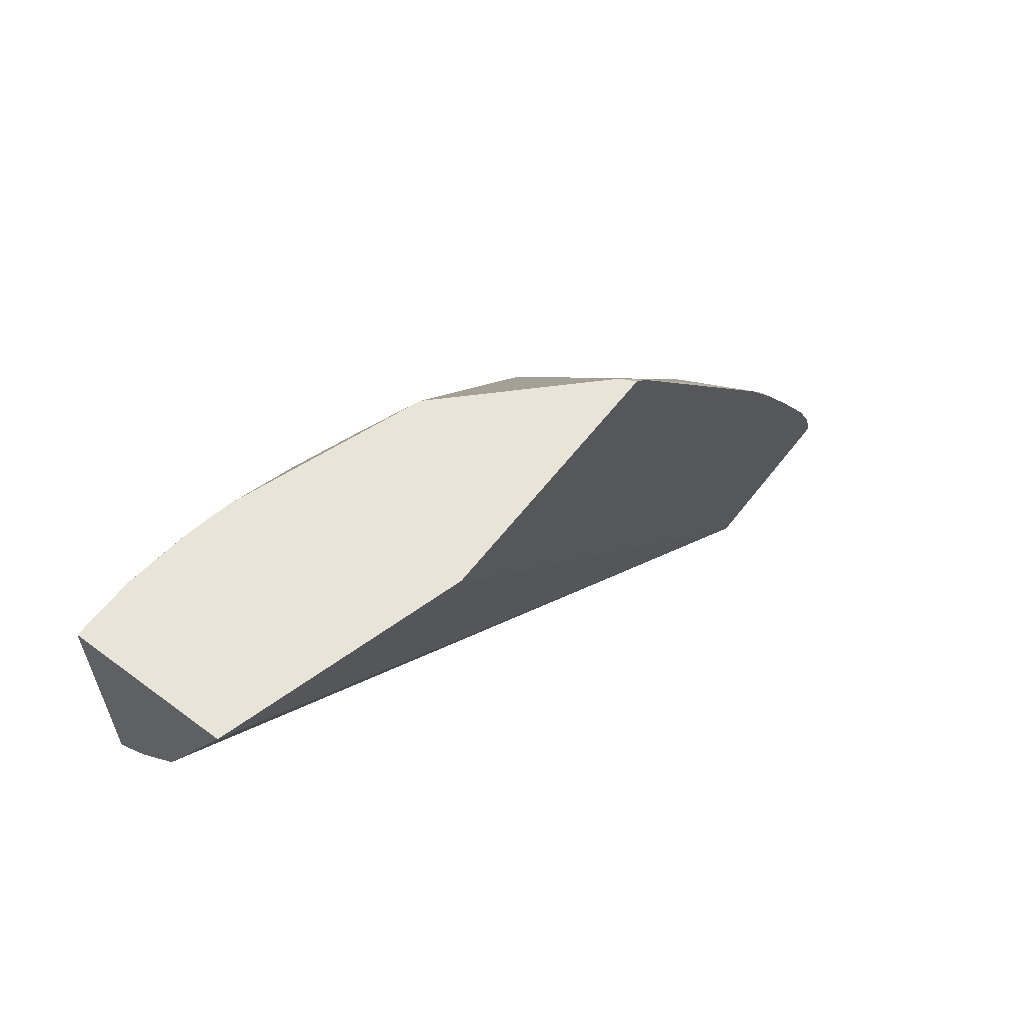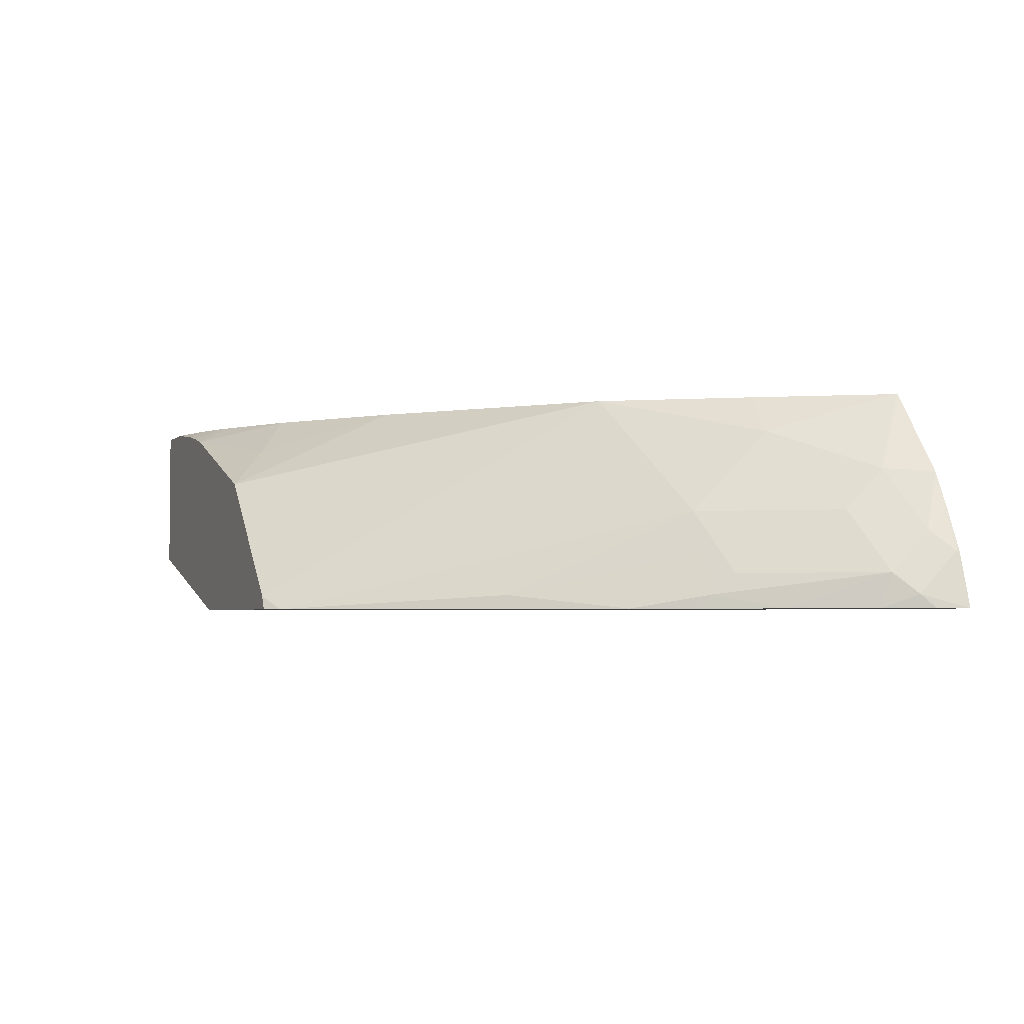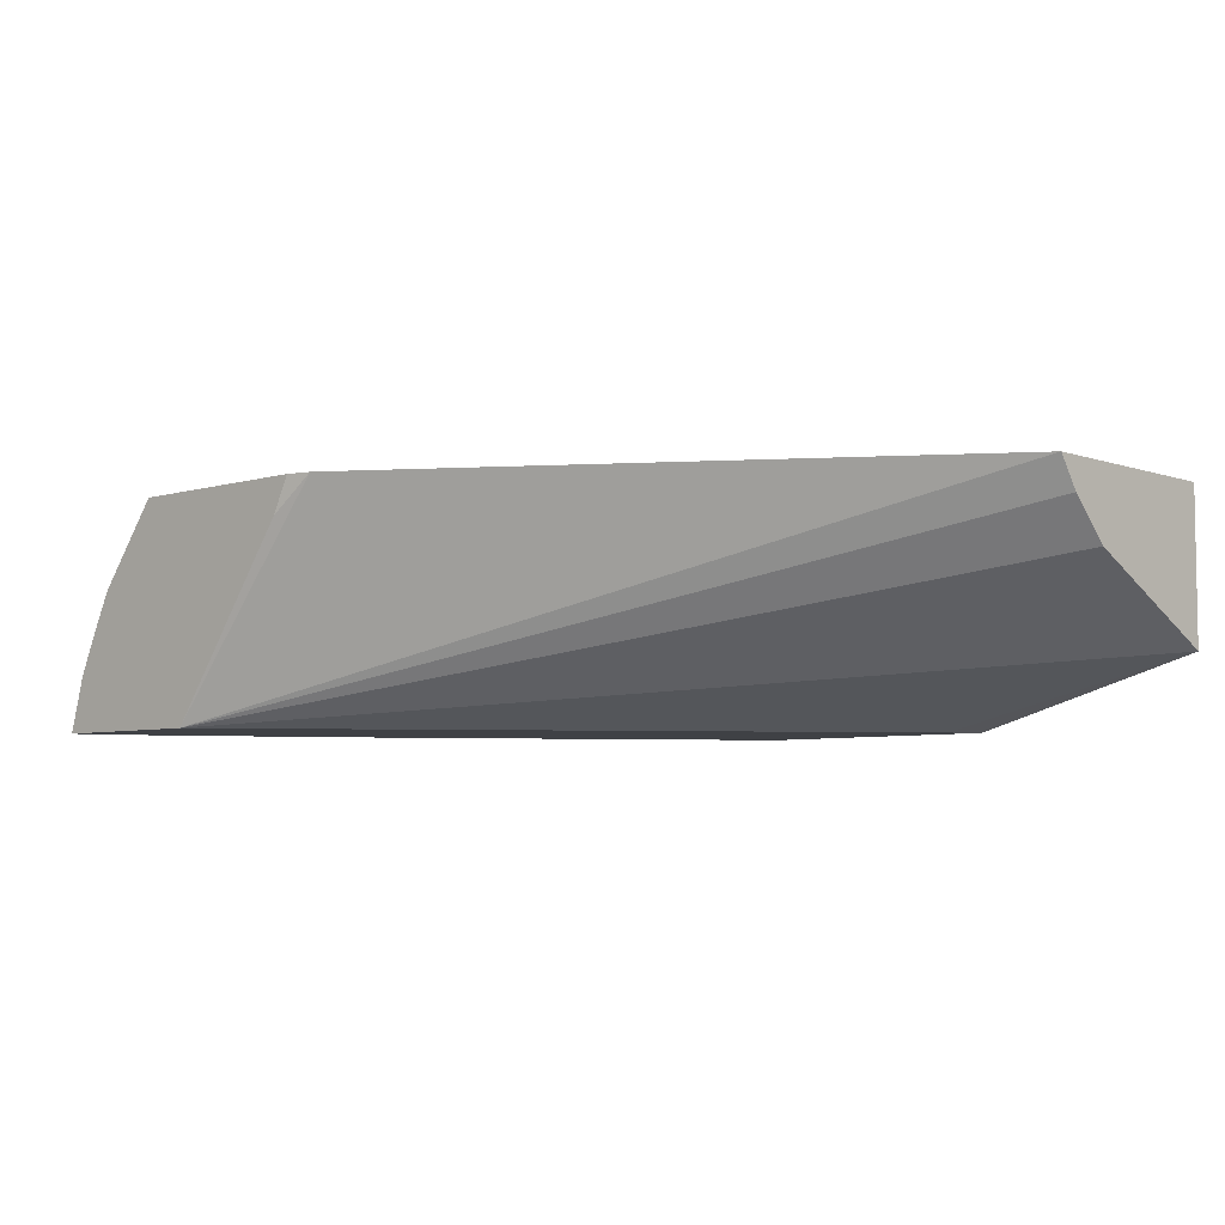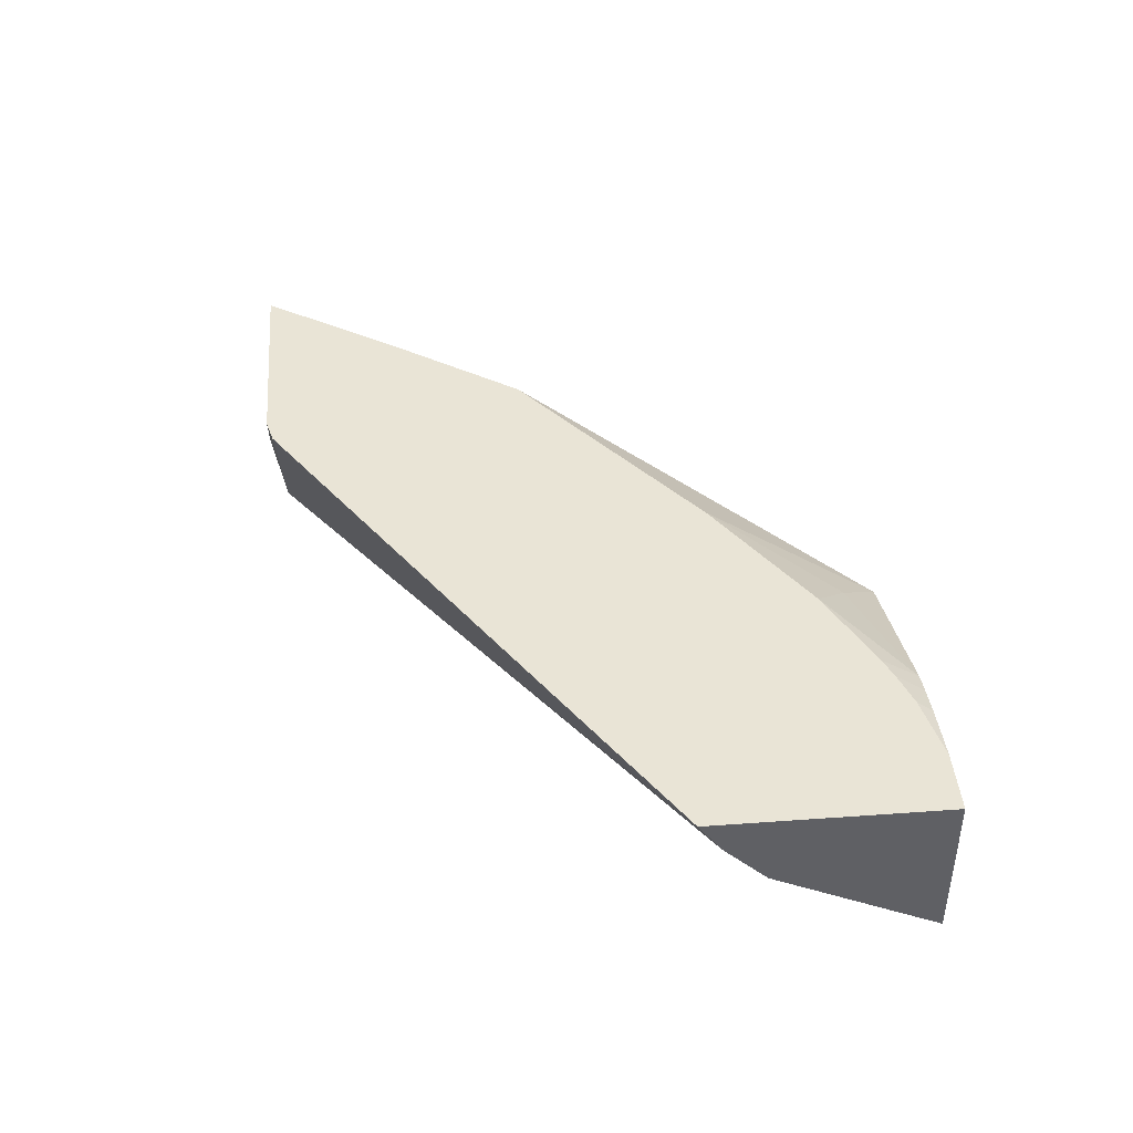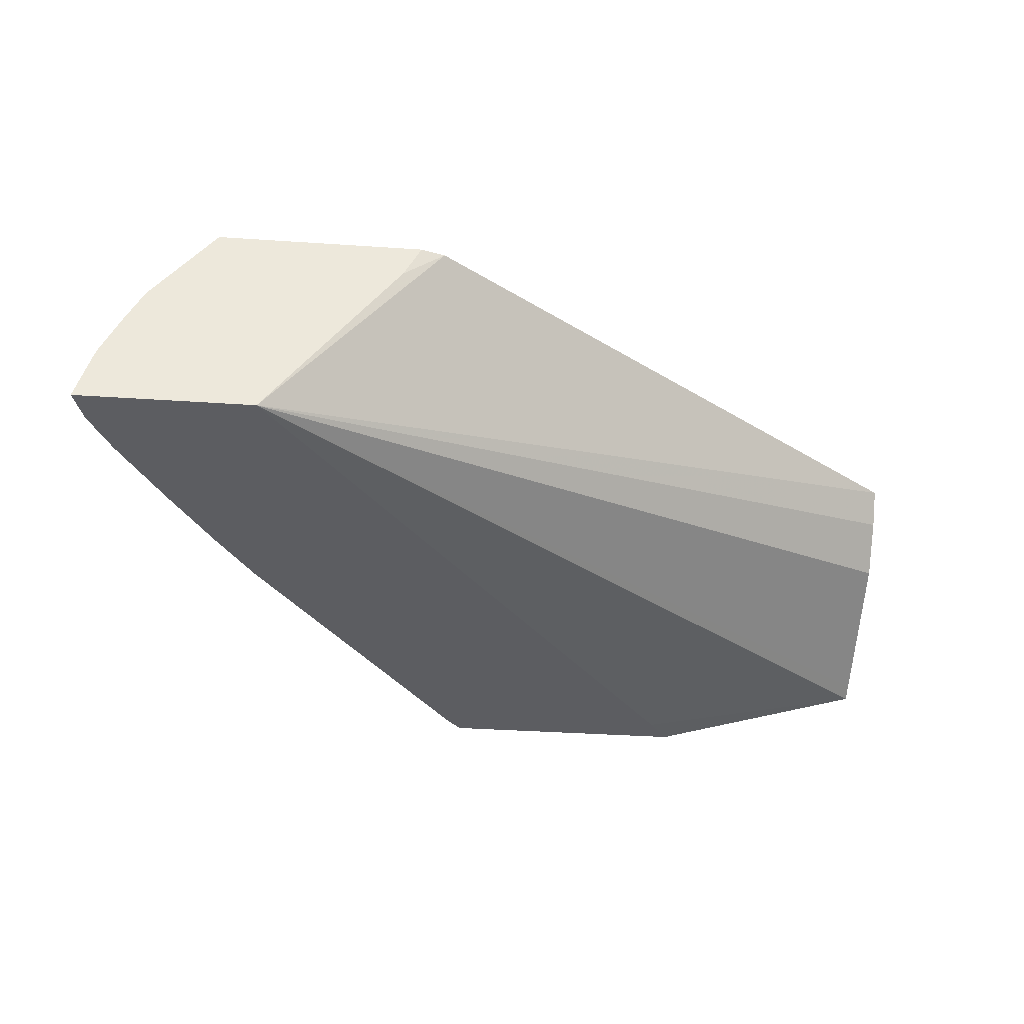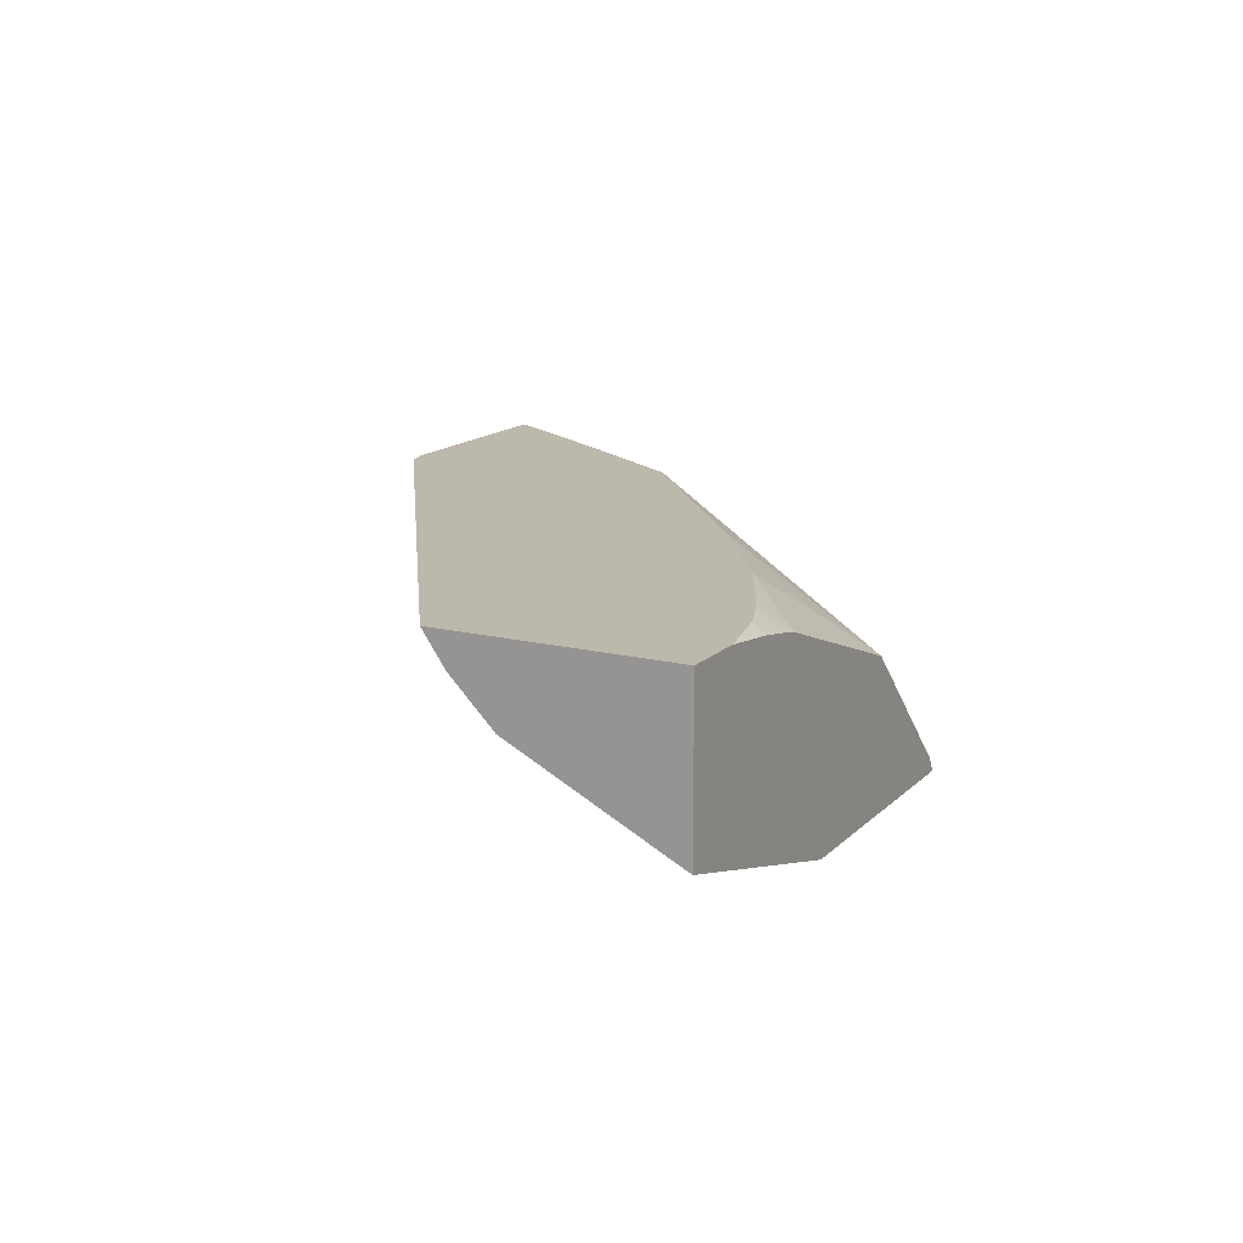
<metadata>
{"format":"obj","ext":"obj","renderer":"f3d","projection":"perspective","resolution":1024,"background":"white","views":[{"elev":60.0,"azim":127.4,"up":"+Y"},{"elev":-3.3,"azim":-112.0,"up":"+Z"},{"elev":-5.6,"azim":43.0,"up":"+Z"},{"elev":42.5,"azim":85.1,"up":"+Z"},{"elev":-36.8,"azim":-5.0,"up":"+Z"},{"elev":14.9,"azim":118.1,"up":"+Z"}]}
</metadata>
<code>
v 0.002278 0.129 0.2864
v 0.002278 0.02258 0.2864
v 0.002278 0.129 0.2135
v -0.0267 0.129 0.2864
v 0.002278 0.03308 0.2713
v -0.2539 -0.1474 0.2864
v -0.337 -0.1504 0.182
v -0.1175 0.1158 0.182
v -0.1077 0.129 0.182
v 0.002278 0.1214 0.2173
v -0.05456 0.129 0.283
v -0.05658 0.1221 0.2864
v 0.002278 0.05294 0.2515
v -0.2653 -0.1504 0.2864
v -0.2695 -0.1504 0.2779
v -0.2737 -0.1504 0.2695
v -0.42 -0.1504 0.182
v 0.002278 0.07484 0.2405
v 0.002278 0.06182 0.247
v -0.2268 0.129 0.182
v -0.06836 0.129 0.2805
v -0.07245 0.1164 0.2864
v -0.3634 -0.1504 0.2864
v -0.4127 -0.1504 0.207
v -0.412 -0.1489 0.2085
v -0.412 -0.129 0.1886
v -0.4153 -0.1357 0.182
v -0.2332 0.1224 0.182
v -0.2235 0.129 0.1885
v -0.0794 0.129 0.278
v -0.08213 0.1122 0.2864
v -0.3634 -0.1504 0.2864
v -0.394 -0.1504 0.2467
v -0.4116 -0.1504 0.21
v -0.4024 -0.1504 0.2298
v -0.4045 -0.139 0.2184
v -0.4109 -0.1268 0.182
v -0.4045 -0.1191 0.1986
v -0.4038 -0.1136 0.182
v -0.3408 -0.01653 0.182
v -0.3028 0.02977 0.1886
v -0.3424 -0.04962 0.2283
v -0.2821 -0.02826 0.2864
v -0.263 0.009918 0.268
v -0.2432 0.04963 0.2482
v -0.2035 0.1092 0.2283
v -0.2035 0.129 0.2086
v -0.1218 0.09234 0.2864
v -0.1638 0.129 0.2482
v -0.144 0.1092 0.268
v -0.3616 -0.1474 0.2864
v -0.3424 -0.08933 0.268
v -0.3822 -0.129 0.2482
v -0.3921 -0.1489 0.2482
v -0.3822 -0.1092 0.2283
v -0.3648 -0.05954 0.1986
v -0.3623 -0.04962 0.1886
v -0.3805 -0.07609 0.182
v -0.359 -0.043 0.182
v -0.3524 -0.04962 0.2085
v -0.3249 -0.09083 0.2864
v -0.1829 0.05113 0.2864
v -0.164 0.129 0.2481
v -0.1836 0.129 0.2284
f 28 42 29
f 29 42 43
f 29 43 44
f 29 44 45
f 29 45 46
f 30 49 50
f 30 48 31
f 30 50 48
f 32 51 52
f 28 41 42
f 32 52 53
f 29 46 47
f 28 40 41
f 22 30 31
f 26 38 39
f 26 37 27
f 25 38 26
f 25 36 38
f 25 35 36
f 25 34 35
f 24 34 25
f 23 32 33
f 21 30 22
f 20 28 29
f 17 26 27
f 17 25 26
f 32 53 54
f 26 39 37
f 32 54 33
f 43 63 44
f 33 53 36
f 57 59 58
f 56 60 57
f 51 61 52
f 49 62 50
f 48 50 62
f 46 64 47
f 46 63 64
f 44 46 45
f 44 63 46
f 43 49 63
f 43 62 49
f 43 52 61
f 42 52 43
f 33 54 53
f 42 53 52
f 42 60 56
f 41 60 42
f 41 57 60
f 40 57 41
f 40 59 57
f 38 58 39
f 38 57 58
f 38 56 57
f 38 42 56
f 38 55 42
f 36 55 38
f 36 53 55
f 33 36 35
f 42 55 53
f 12 21 22
f 17 24 25
f 7 19 13
f 1 23 14
f 1 32 23
f 1 51 32
f 1 61 51
f 1 43 61
f 1 62 43
f 1 48 62
f 1 31 48
f 1 22 31
f 1 12 22
f 1 4 12
f 1 11 4
f 1 21 11
f 1 14 6
f 1 30 21
f 1 63 49
f 1 64 63
f 1 47 64
f 1 29 47
f 1 20 29
f 1 9 20
f 1 3 9
f 1 10 3
f 1 18 10
f 1 13 19
f 1 5 13
f 1 2 5
f 11 21 12
f 1 49 30
f 1 6 2
f 1 19 18
f 2 7 5
f 2 6 7
f 7 18 19
f 7 10 18
f 7 20 9
f 7 28 20
f 7 40 28
f 7 59 40
f 7 58 59
f 7 39 58
f 7 37 39
f 7 27 37
f 7 17 27
f 7 24 17
f 7 34 24
f 7 9 8
f 7 33 35
f 7 35 34
f 3 10 7
f 4 11 12
f 5 7 13
f 6 14 15
f 3 7 8
f 6 16 7
f 7 23 33
f 6 15 16
f 7 14 23
f 3 8 9
f 7 15 14
f 7 16 15

</code>
